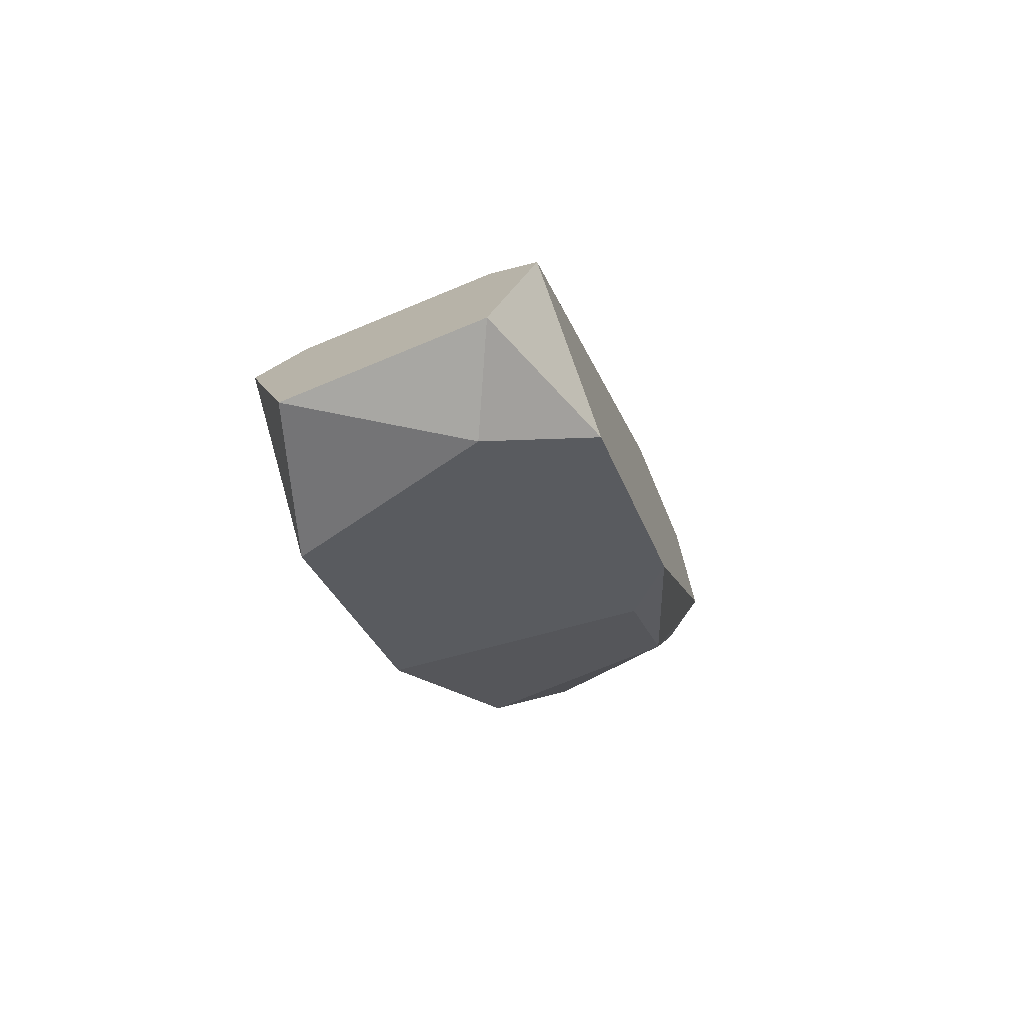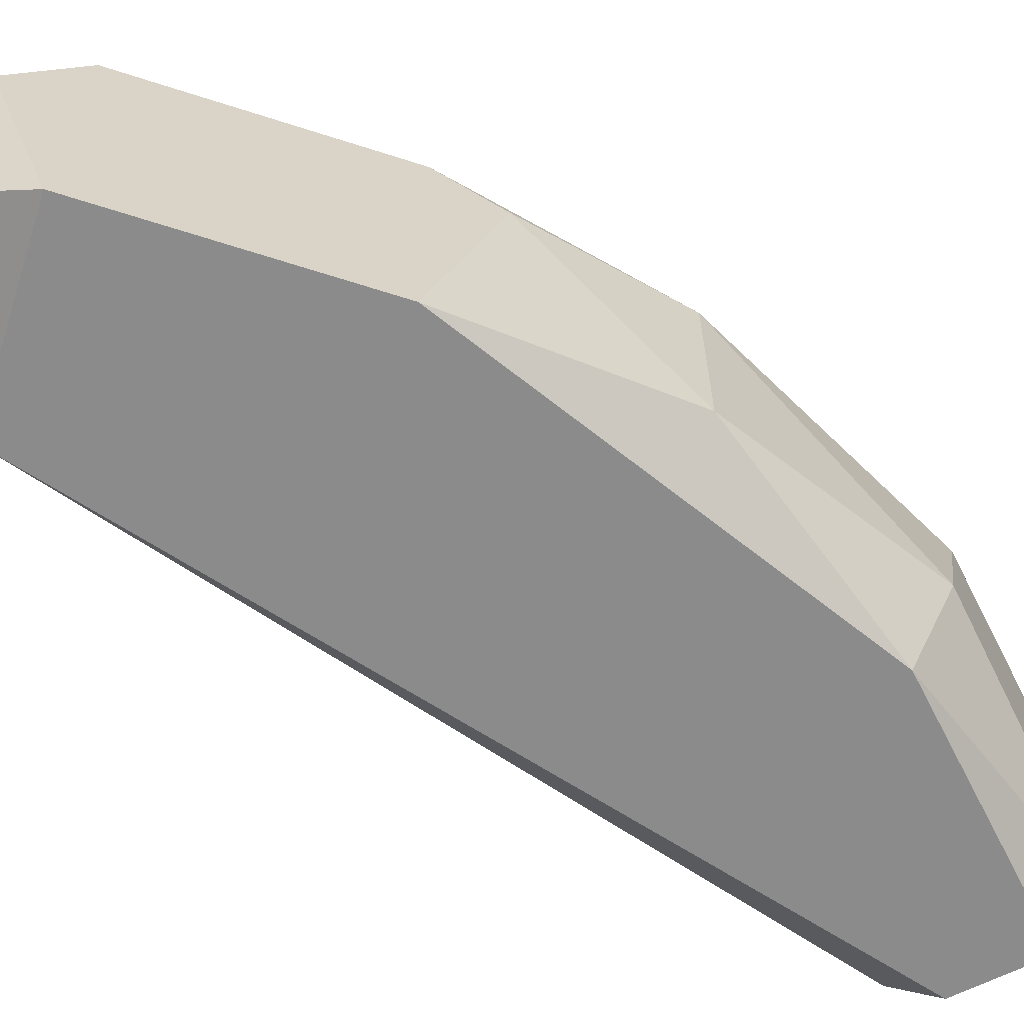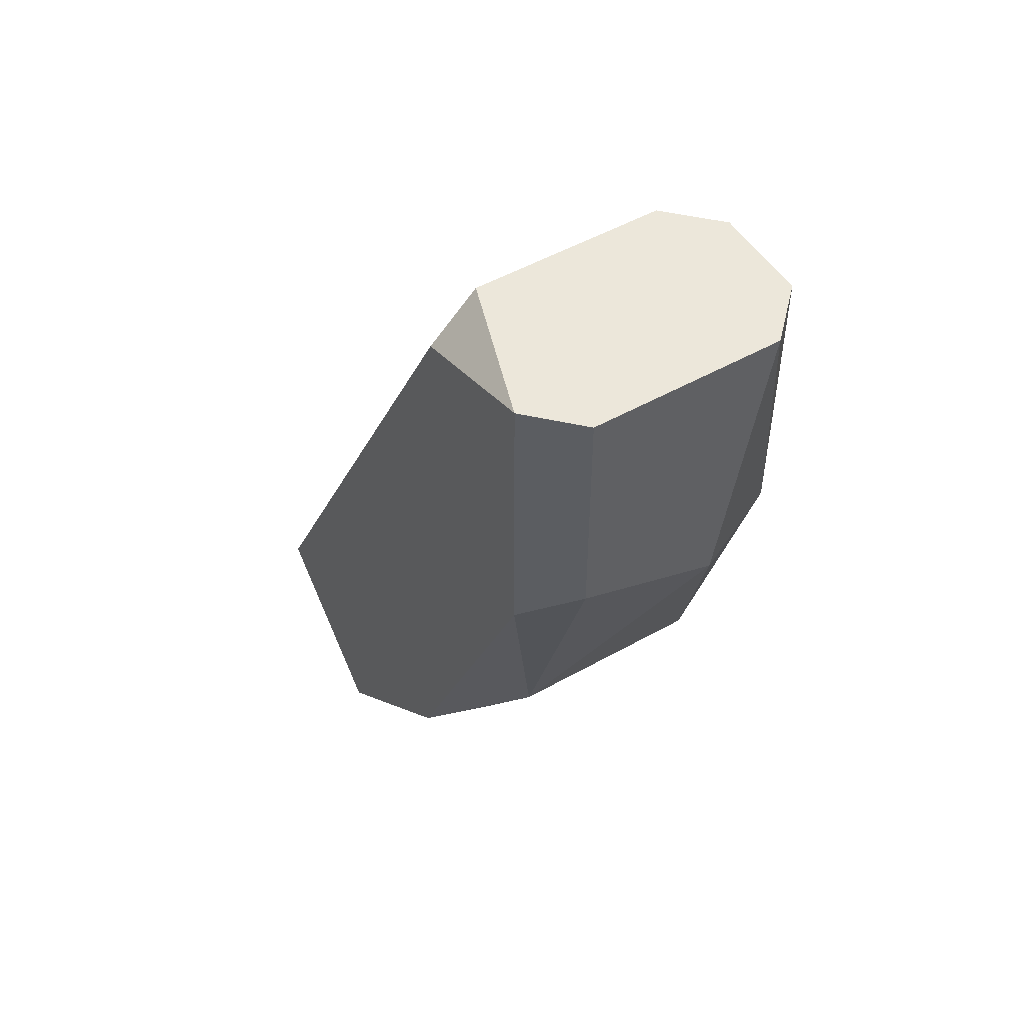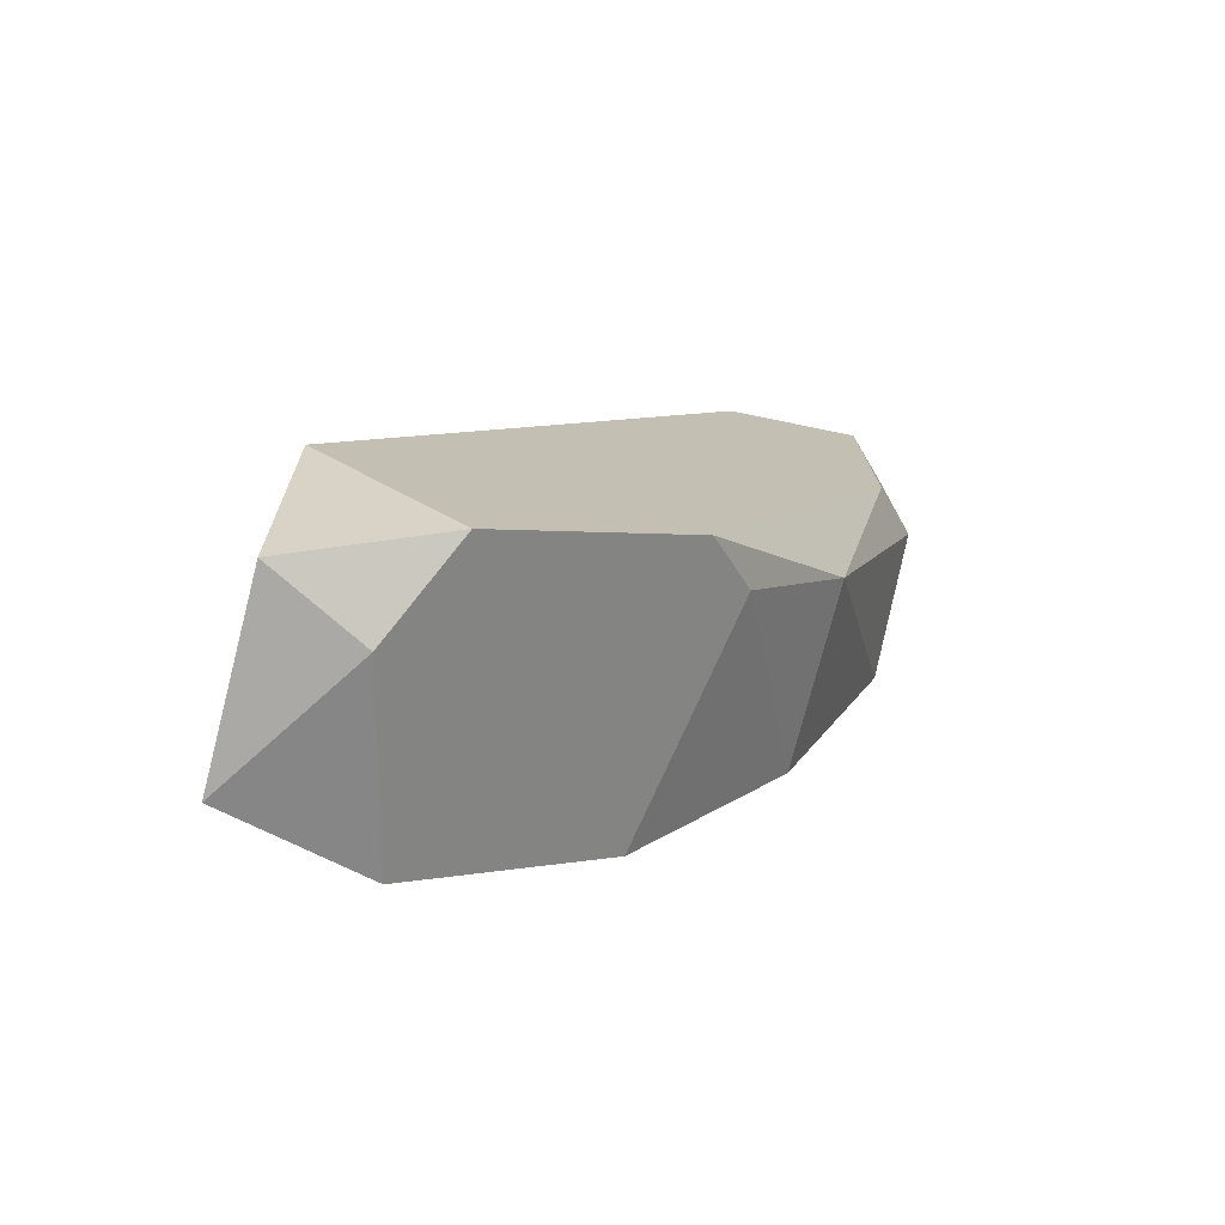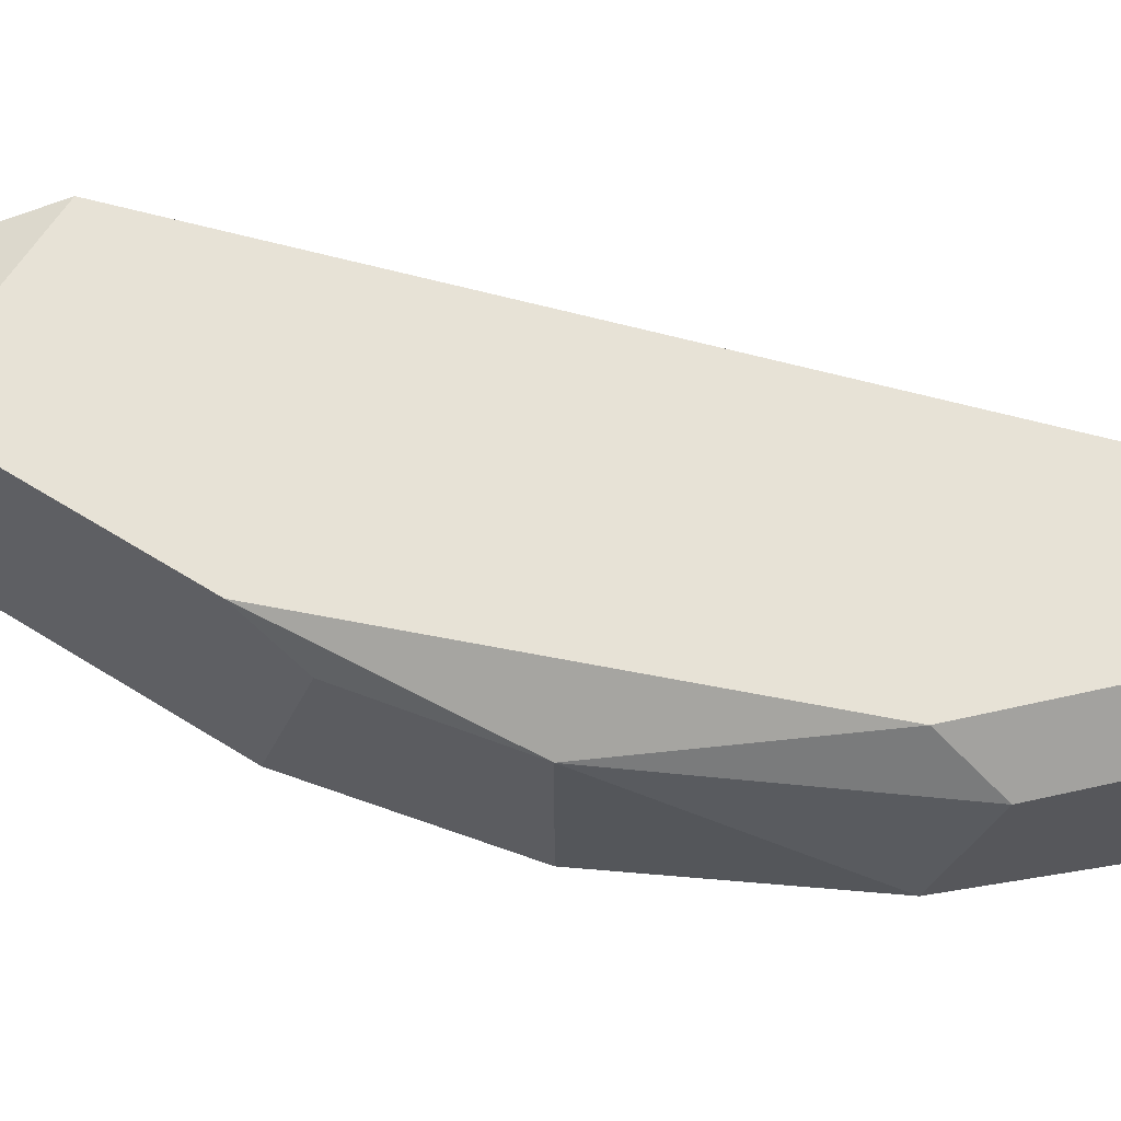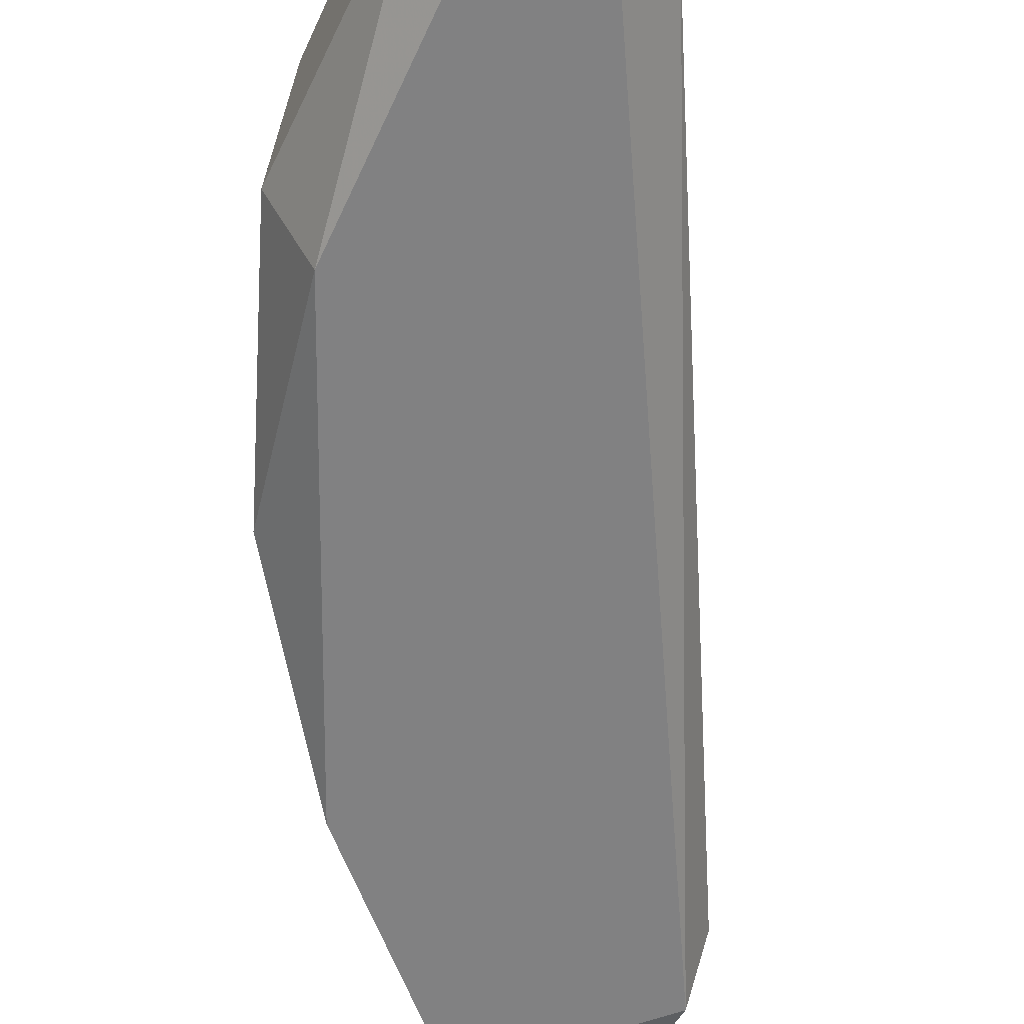
<metadata>
{"format":"obj","ext":"obj","renderer":"f3d","projection":"perspective","resolution":1024,"background":"white","views":[{"elev":-74.5,"azim":-67.6,"up":"+Y"},{"elev":-63.9,"azim":27.0,"up":"+Z"},{"elev":51.2,"azim":58.6,"up":"+Y"},{"elev":-75.5,"azim":-14.5,"up":"+Y"},{"elev":63.5,"azim":77.2,"up":"+Z"},{"elev":-60.5,"azim":155.2,"up":"+Z"}]}
</metadata>
<code>
v 0.3256 -0.03077 0.0265
v 0.2101 -0.1778 -0.02601
v 0.2101 -0.1778 0.01599
v 0.2941 0.03228 -0.02601
v 0.3151 -0.08324 -0.02601
v 0.2941 0.02175 0.0265
v 0.3256 0.03228 -0.03652
v 0.2101 -0.1358 -0.03652
v 0.2416 -0.1673 0.0265
v 0.2101 -0.1358 0.0265
v 0.2416 -0.1673 -0.03652
v 0.3361 0.03228 0.01599
v 0.2941 -0.1148 0.01599
v 0.3361 -0.03077 -0.01551
v 0.2101 -0.1253 0.01599
v 0.3256 -0.03077 -0.03652
v 0.2941 0.03228 0.01599
v 0.3151 -0.08324 0.01599
v 0.2836 -0.1253 -0.03652
v 0.3046 0.03228 -0.03652
v 0.2101 -0.1253 -0.02601
v 0.3361 0.03228 -0.02601
v 0.3361 -0.02026 0.01599
v 0.2836 -0.1253 0.0265
v 0.3256 0.03228 0.0265
v 0.2311 -0.1778 0.005487
f 11 13 26
f 2 3 8
f 1 6 9
f 9 6 10
f 8 3 10
f 3 9 10
f 8 7 11
f 2 8 11
f 7 4 12
f 8 10 15
f 11 7 16
f 14 5 16
f 10 6 17
f 12 4 17
f 4 15 17
f 15 10 17
f 13 5 18
f 5 14 18
f 5 13 19
f 13 11 19
f 16 5 19
f 11 16 19
f 4 7 20
f 7 8 20
f 8 4 20
f 4 8 21
f 15 4 21
f 8 15 21
f 7 12 22
f 12 14 22
f 16 7 22
f 14 16 22
f 12 1 23
f 14 12 23
f 1 18 23
f 18 14 23
f 1 9 24
f 9 13 24
f 18 1 24
f 13 18 24
f 6 1 25
f 1 12 25
f 17 6 25
f 12 17 25
f 3 2 26
f 9 3 26
f 2 11 26
f 13 9 26

</code>
